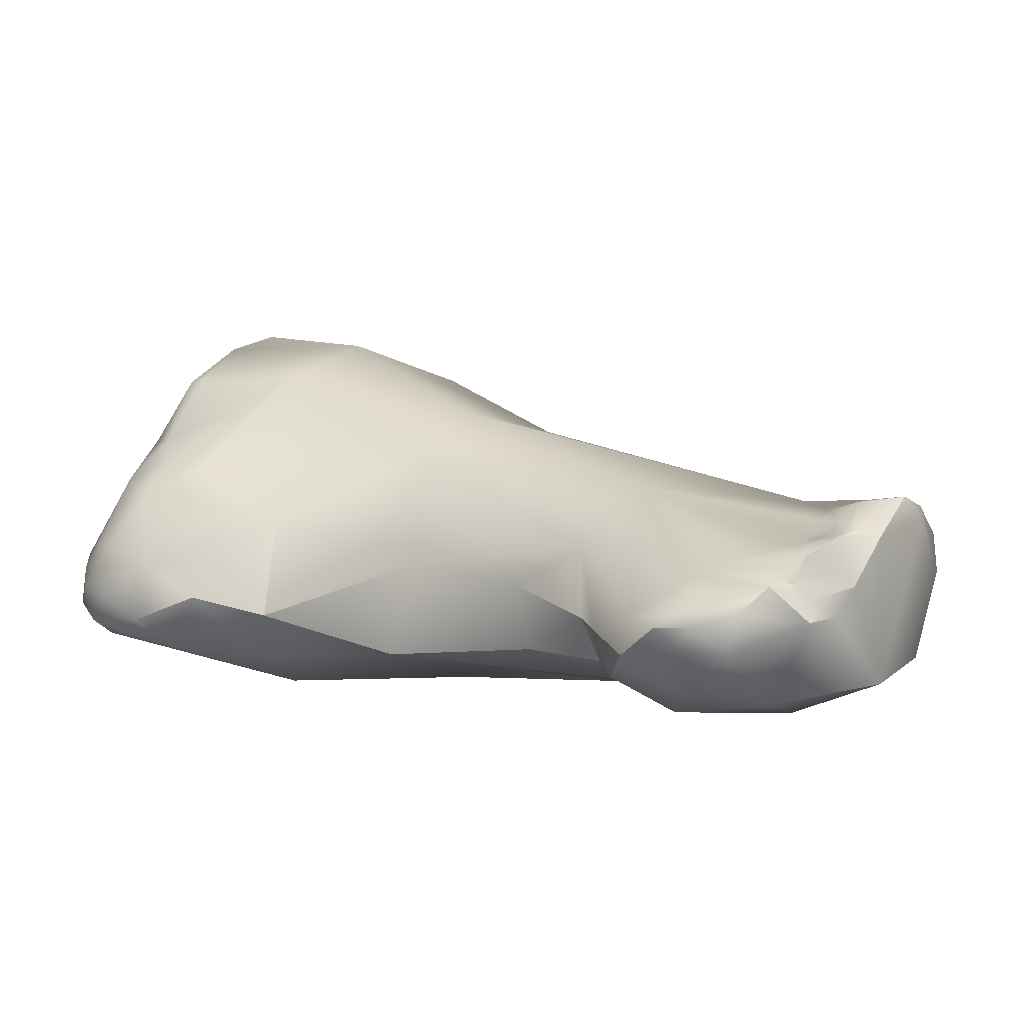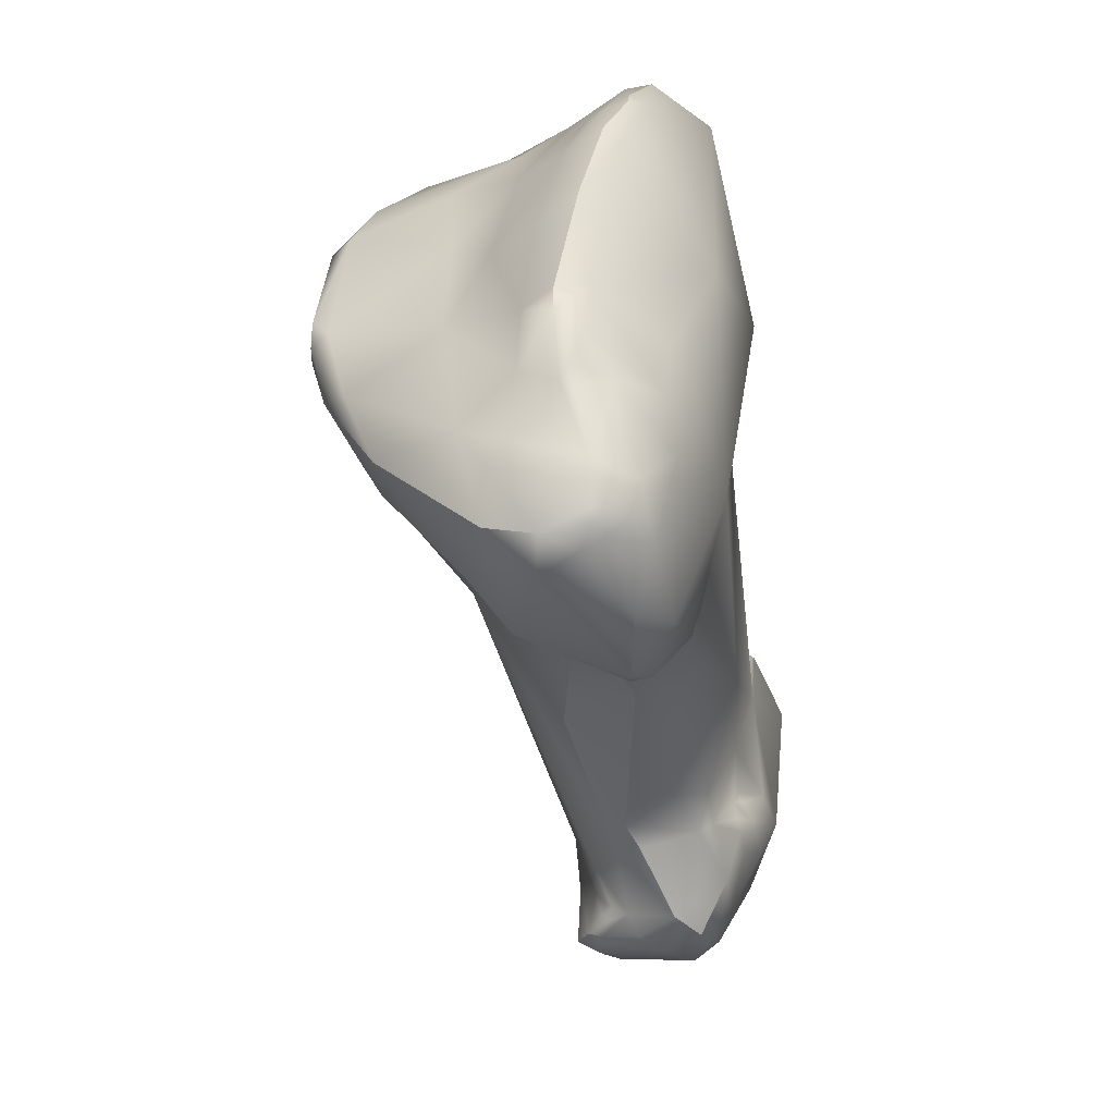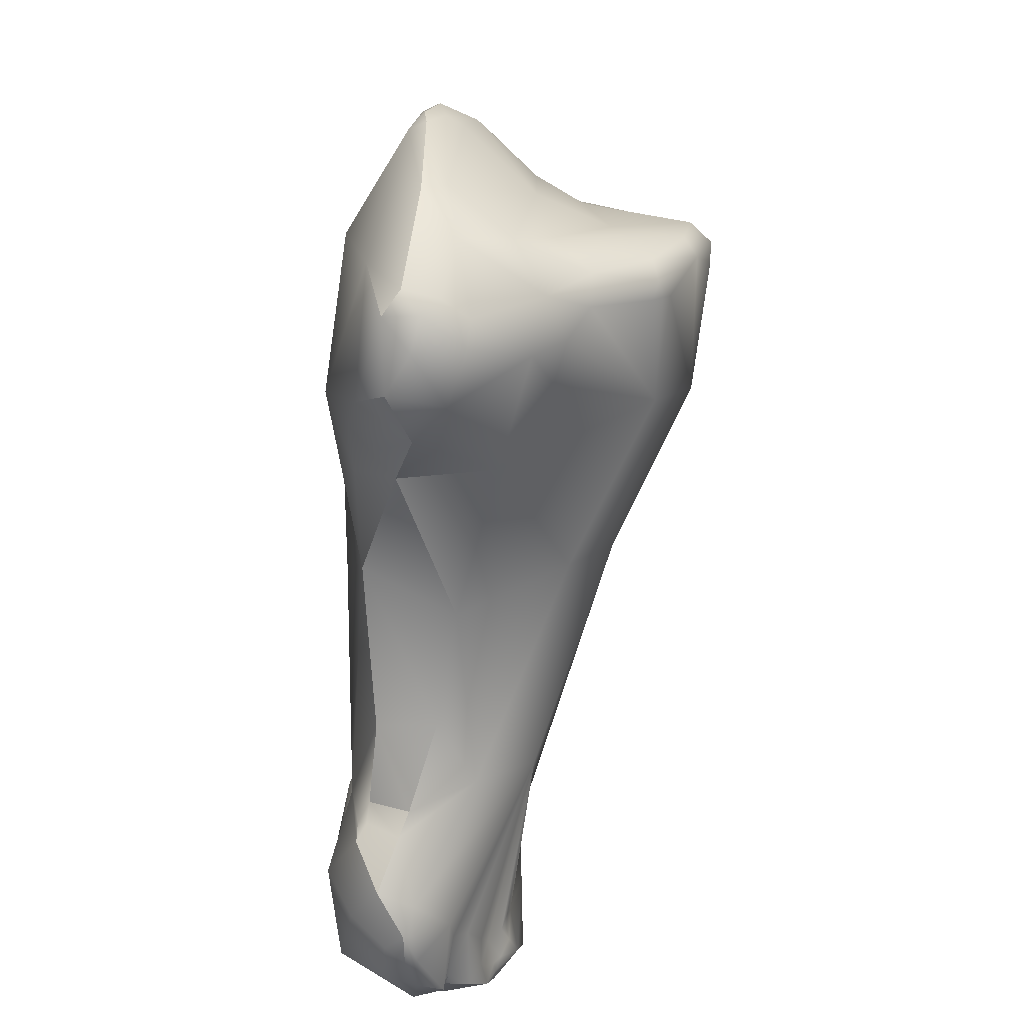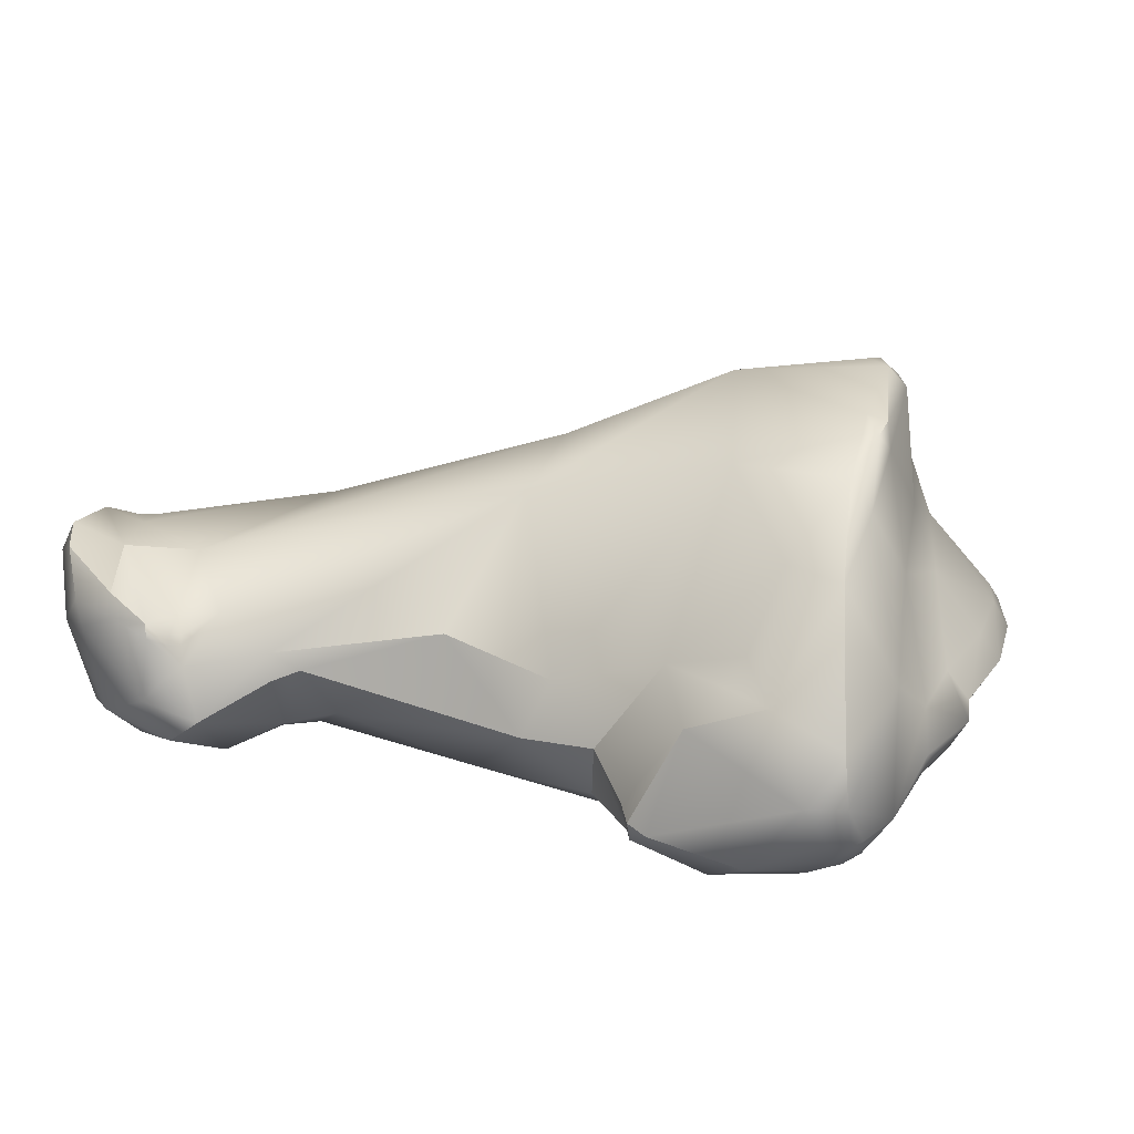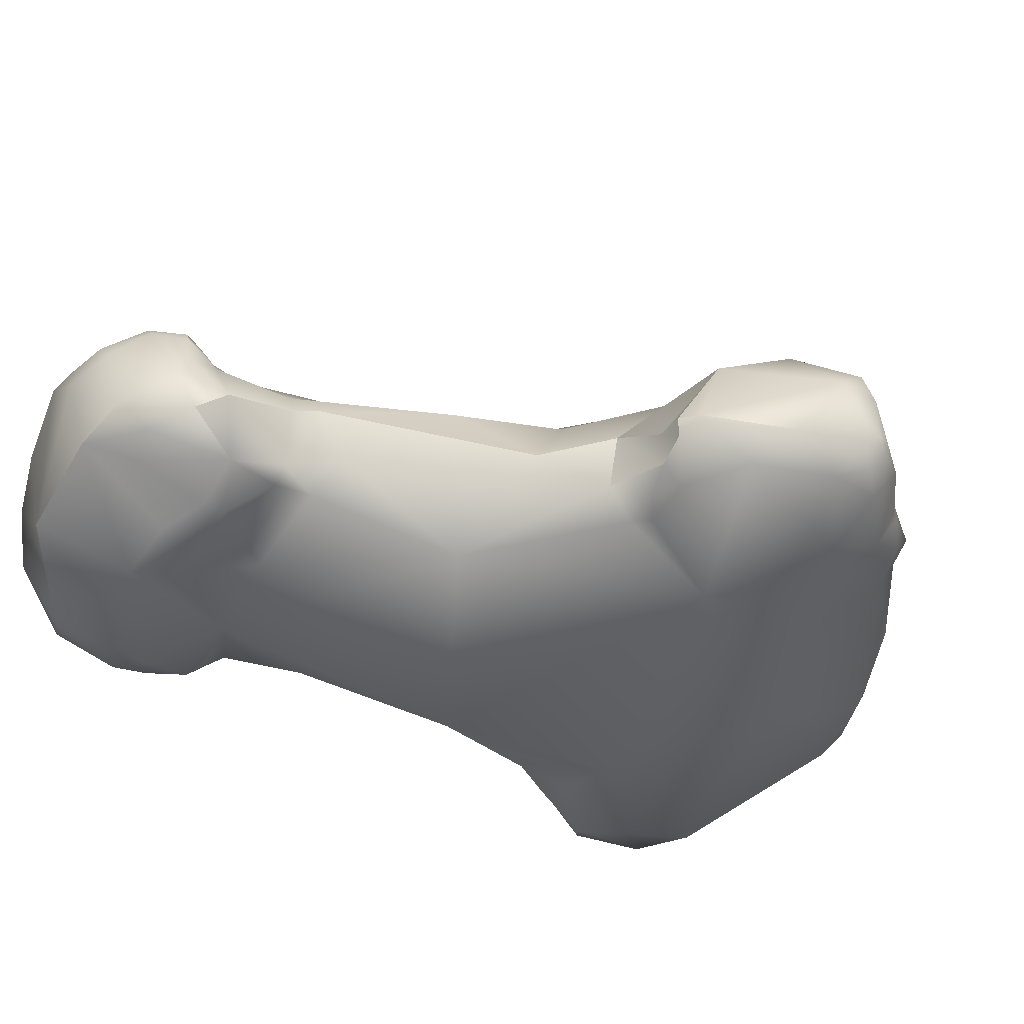
<metadata>
{"format":"obj","ext":"obj","renderer":"f3d","projection":"perspective","resolution":1024,"background":"white","views":[{"elev":1.2,"azim":-78.4,"up":"+Z"},{"elev":9.6,"azim":103.2,"up":"+Y"},{"elev":43.6,"azim":-87.9,"up":"+Y"},{"elev":24.0,"azim":66.9,"up":"+Z"},{"elev":-49.6,"azim":42.8,"up":"+Z"}]}
</metadata>
<code>
v -124.2 -233.1 -66.95
v -123.4 -232.1 -69.07
v -124.9 -231.1 -67.75
v -125 -231.4 -66.73
v -124.6 -232.1 -66.02
v -124.3 -232.5 -66.16
v -124 -229.6 -68.63
v -122.5 -229.5 -69.41
v -124.8 -229.8 -67.62
v -125.1 -230.1 -67.04
v -124.9 -229.3 -67.07
v -124.3 -228.7 -66.81
v -125 -230.2 -66.69
v -124.8 -229.3 -66.76
v -123.8 -230.1 -65.85
v -122.7 -227.8 -68.5
v -122.1 -227.7 -68.51
v -122.3 -227.5 -68.23
v -121.6 -227.4 -68.2
v -124.1 -228.3 -67.82
v -122.9 -227.4 -67.29
v -122.3 -227 -67.02
v -119.7 -215.4 -66.77
v -119.1 -216.2 -67.64
v -119.8 -213.8 -67.41
v -119 -214.7 -68.25
v -119.5 -212.7 -66.74
v -119.8 -214.1 -65.84
v -118.8 -212.1 -67.5
v -118.9 -211.9 -66.52
v -118.3 -211.6 -67.03
v -121.3 -234.7 -68.69
v -123.6 -233.7 -66.83
v -123.3 -234.1 -66.09
v -123.2 -233.7 -64.84
v -122.7 -234.2 -64.65
v -122.7 -233.8 -64.61
v -120 -232.2 -69.64
v -123.9 -233.2 -66.36
v -124 -232.7 -66.02
v -123.9 -232.2 -65.9
v -123.8 -232.9 -65.32
v -123.2 -231.3 -65.38
v -123.2 -232.8 -65.01
v -122.9 -232 -65.01
v -123 -233.2 -64.89
v -122.6 -233.5 -64.67
v -122.3 -232.9 -64.85
v -119.4 -231.3 -69.33
v -123.7 -230.8 -65.76
v -120.3 -228.6 -68.86
v -121.2 -226.8 -65.2
v -120.6 -225.3 -68
v -120.8 -224.9 -66.27
v -118.7 -221 -68.36
v -119.5 -221.9 -65.75
v -117.9 -218.1 -68.52
v -118.4 -217.5 -64.65
v -115.7 -217.2 -69.45
v -118.5 -217 -67.85
v -117.6 -216.7 -68.62
v -119 -217.3 -67.3
v -119.2 -212.7 -65.36
v -118.3 -213.6 -63.77
v -116.8 -211.9 -68.02
v -118.4 -211.8 -66.03
v -116.7 -211.2 -65.69
v -118.6 -212.2 -65.29
v -115.2 -210.8 -66.71
v -118.5 -235.5 -68.22
v -122.4 -234.7 -64.83
v -121.7 -234.1 -63.99
v -120.3 -235.7 -64.45
v -120.7 -235.3 -63.86
v -117.5 -234.3 -68.71
v -122.3 -233.6 -64.47
v -121.8 -233.5 -64.25
v -121.8 -233 -64.47
v -121.6 -233.2 -64.32
v -121.4 -232.7 -64.31
v -120.8 -233.3 -64.24
v -117 -232.3 -69.17
v -118.2 -232.6 -69.48
v -117.5 -231.5 -69.31
v -117.6 -231 -68.97
v -117.7 -230.7 -68.85
v -117.3 -230.9 -68.8
v -116.8 -231.6 -69.08
v -116.8 -231.3 -68.97
v -117.8 -229.5 -68.74
v -119.4 -228.1 -63.6
v -117.8 -215 -63.23
v -117.3 -213.9 -62.89
v -116.4 -213.5 -62.32
v -115.8 -211.9 -64.34
v -114.6 -212.7 -63.3
v -117.1 -212.6 -63.45
v -115.7 -213 -62.3
v -114.8 -210.9 -66.05
v -116.9 -235.6 -67.8
v -118.8 -236 -65.87
v -117.9 -235.9 -64.9
v -117.5 -235.9 -65.53
v -119.7 -235.6 -64.12
v -116.6 -234.7 -68.52
v -115.3 -234.3 -68.24
v -114.7 -233.6 -67.58
v -115.5 -234.9 -67.03
v -117.9 -232.5 -64.04
v -116.2 -233.6 -65
v -118.8 -234.3 -63.97
v -115.5 -232.7 -68.93
v -115.5 -231.1 -68.53
v -115 -231.2 -68.21
v -115.8 -232.6 -65.01
v -115.1 -230.1 -68.43
v -114 -229.9 -67.7
v -113 -226.4 -69.53
v -117.6 -221.7 -62.72
v -116 -222.5 -61.51
v -115.8 -217.1 -60.51
v -110.8 -215.5 -69.24
v -115.3 -214.1 -60.7
v -115.1 -214.2 -60.43
v -115 -213.8 -60.55
v -114.8 -214.4 -60.21
v -114.4 -213.5 -60.71
v -112 -213.2 -63.85
v -109.7 -212.2 -67.05
v -109.6 -211.9 -66.57
v -111.8 -211.3 -67.28
v -111.7 -211.1 -66.8
v -111 -211.3 -66.9
v -110.9 -211.5 -66.33
v -111 -211.8 -65.84
v -115.3 -234.4 -66.47
v -115.6 -234 -65.33
v -115.2 -233.8 -66.15
v -115.5 -233.7 -65.64
v -115.7 -233.7 -65.4
v -115.6 -234.6 -65.3
v -115.5 -234.1 -65.56
v -116.4 -235.3 -64.92
v -116.8 -235.2 -64.36
v -115.7 -234.6 -64.92
v -114.7 -231.6 -65.88
v -114.5 -231.6 -66.63
v -114.1 -230.9 -66.29
v -112.2 -227.6 -64.99
v -110.2 -226.3 -67.35
v -113.9 -224.5 -62.06
v -108.9 -223.9 -69.24
v -108.3 -223.6 -69.31
v -108.8 -224.8 -68.57
v -108.8 -220.9 -69.9
v -113.6 -218.6 -59.42
v -107.8 -218.2 -69.28
v -107.8 -217.1 -68.66
v -110.1 -214.9 -62.56
v -113 -214.4 -59.46
v -112.5 -214.1 -59.83
v -107.6 -213.4 -66.41
v -109.4 -212.6 -65.57
v -112.8 -213.7 -61.82
v -109.9 -225.5 -65.7
v -107.9 -224.2 -69.14
v -107 -224.1 -69.38
v -107.1 -224.6 -68.82
v -106.9 -224.9 -67.9
v -106.2 -224.9 -68.59
v -106.2 -225 -68.04
v -108.3 -225 -67.01
v -105.1 -223.3 -69.32
v -105.3 -219.5 -69.3
v -106.1 -218.1 -68.86
v -105 -217.7 -67.97
v -105 -216.5 -67.14
v -105.9 -216.2 -65.4
v -107.2 -216.8 -63.13
v -112 -215.4 -59.04
v -111 -214.8 -59.6
v -111.2 -215.2 -59.01
v -106.2 -215.6 -66.98
v -105.7 -215.6 -66.25
v -104.9 -216 -66.42
v -107.4 -214.3 -65.37
v -108.6 -215 -63.95
v -105.6 -224.8 -68.16
v -105.4 -223.9 -65.3
v -107.6 -223.4 -64.58
v -103.8 -223 -68.6
v -105.6 -222.8 -64.37
v -105.5 -222.2 -63.7
v -109.6 -220.6 -60.35
v -103.8 -221.3 -69.08
v -103.3 -221.2 -68.71
v -103.6 -219.8 -68.75
v -103.2 -220.5 -68.62
v -102.8 -221 -68.23
v -102.8 -220.3 -68.1
v -102.6 -220.7 -67.84
v -102.6 -220.3 -67.73
v -102.6 -221.3 -67.59
v -106.3 -220.7 -61.8
v -106.4 -218.4 -60.84
v -107 -218.6 -60.12
v -103.1 -219.2 -67.65
v -104.4 -217.3 -66.92
v -104.2 -217.7 -67.11
v -104.2 -217.6 -66.73
v -104.7 -217.5 -65.59
v -108.8 -217.2 -59.24
v -108.5 -216.8 -59.37
v -108.1 -217.7 -59.47
v -108 -217 -59.95
v -107.9 -217.4 -59.5
v -104.1 -222.2 -64.44
v -102.7 -222 -66.56
v -102.4 -220.9 -66.65
v -102.7 -220.9 -65.25
v -105.1 -219.8 -61.98
v -103.8 -218.8 -64.39
v -124.2 -233.1 -66.95
v -124.6 -232.1 -66.02
v -124.6 -232.1 -66.02
v -124.6 -232.1 -66.02
v -124.3 -232.5 -66.16
v -124.3 -232.5 -66.16
v -124.9 -229.3 -67.07
v -122.7 -227.8 -68.5
v -121.6 -227.4 -68.2
v -124.1 -228.3 -67.82
v -124.1 -228.3 -67.82
v -122.9 -227.4 -67.29
v -122.3 -227 -67.02
v -122.3 -227 -67.02
v -119.7 -215.4 -66.77
v -119.8 -213.8 -67.41
v -118.8 -212.1 -67.5
v -118.3 -211.6 -67.03
v -121.3 -234.7 -68.69
v -123.3 -234.1 -66.09
v -123.2 -233.7 -64.84
v -124 -232.7 -66.02
v -124 -232.7 -66.02
v -123.8 -232.9 -65.32
v -123.7 -230.8 -65.76
v -120.6 -225.3 -68
v -118.7 -221 -68.36
v -119 -217.3 -67.3
v -119 -217.3 -67.3
v -119 -217.3 -67.3
v -115.2 -210.8 -66.71
v -118.5 -235.5 -68.22
v -122.4 -234.7 -64.83
v -120.7 -235.3 -63.86
v -120.7 -235.3 -63.86
v -119.7 -235.6 -64.12
v -119.7 -235.6 -64.12
v -115.3 -234.3 -68.24
v -114.7 -233.6 -67.58
v -118.8 -234.3 -63.97
v -109.6 -211.9 -66.57
v -111.7 -211.1 -66.8
v -111 -211.3 -66.9
v -116.8 -235.2 -64.36
v -116.8 -235.2 -64.36
v -115.7 -234.6 -64.92
v -114.5 -231.6 -66.63
v -114.1 -230.9 -66.29
v -112.2 -227.6 -64.99
v -110.2 -226.3 -67.35
v -108.8 -224.8 -68.57
v -107.6 -213.4 -66.41
v -107.1 -224.6 -68.82
v -106.9 -224.9 -67.9
v -106.2 -224.9 -68.59
v -106.2 -225 -68.04
v -106.2 -225 -68.04
v -106.2 -225 -68.04
v -108.3 -225 -67.01
v -108.3 -225 -67.01
v -108.3 -225 -67.01
v -105.7 -215.6 -66.25
v -105.6 -224.8 -68.16
v -105.4 -223.9 -65.3
v -108.5 -216.8 -59.37
v -102.7 -220.9 -65.25
v -105.1 -219.8 -61.98
g grp1
f 32 33 1
f 38 2 8
f 2 3 7
f 7 3 9
f 2 1 3
f 1 2 32
f 3 10 9
f 10 3 4
f 4 13 10
f 5 13 4
f 3 1 4
f 1 224 4
f 15 13 5
f 225 223 6
f 227 50 226
f 33 39 223
f 39 40 223
f 223 40 6
f 244 41 228
f 41 247 228
f 15 5 247
f 8 2 7
f 10 11 9
f 229 12 20
f 9 11 232
f 9 232 7
f 13 14 229
f 10 13 229
f 229 14 12
f 20 12 21
f 13 15 14
f 15 12 14
f 15 91 12
f 7 16 8
f 18 230 234
f 16 51 8
f 51 16 17
f 17 230 18
f 17 19 51
f 17 18 19
f 234 19 18
f 22 19 234
f 7 232 16
f 233 234 230
f 12 52 21
f 235 21 52
f 52 12 91
f 236 53 231
f 236 54 53
f 61 60 24
f 26 61 24
f 61 26 59
f 26 24 23
f 58 28 237
f 62 24 60
f 62 23 24
f 26 65 59
f 26 23 25
f 237 28 238
f 238 29 26
f 28 27 238
f 238 27 29
f 28 63 27
f 30 27 63
f 63 68 30
f 27 30 29
f 29 30 31
f 26 29 65
f 65 239 240
f 30 66 31
f 68 66 30
f 38 70 241
f 32 34 33
f 35 42 242
f 32 71 34
f 255 35 242
f 36 35 255
f 36 37 243
f 37 47 243
f 47 46 243
f 36 255 72
f 72 37 36
f 72 76 37
f 76 47 37
f 241 2 38
f 34 39 33
f 40 39 242
f 246 43 41
f 245 246 41
f 247 41 43
f 40 242 42
f 44 43 246
f 44 45 43
f 45 91 43
f 246 243 44
f 48 44 46
f 46 44 243
f 44 48 45
f 48 91 45
f 46 47 48
f 48 76 78
f 47 76 48
f 51 38 8
f 49 38 51
f 38 49 84
f 90 49 51
f 43 91 247
f 91 15 247
f 54 235 52
f 19 248 51
f 56 54 52
f 118 90 51
f 55 118 51
f 51 248 55
f 53 54 249
f 119 56 52
f 54 56 249
f 119 58 56
f 57 59 55
f 62 60 57
f 249 56 250
f 55 62 57
f 251 56 58
f 61 57 60
f 59 57 61
f 252 58 237
f 122 59 65
f 63 28 64
f 68 63 64
f 64 28 58
f 92 64 58
f 93 64 92
f 31 66 67
f 69 65 240
f 31 67 253
f 99 253 67
f 66 68 67
f 68 64 97
f 97 67 68
f 254 101 32
f 100 101 254
f 101 73 32
f 73 71 32
f 255 74 72
f 73 256 71
f 257 111 72
f 75 83 82
f 75 82 112
f 38 83 70
f 75 70 83
f 70 75 105
f 78 91 48
f 77 78 76
f 77 79 78
f 79 80 78
f 80 91 78
f 76 72 77
f 72 81 77
f 81 79 77
f 81 80 79
f 81 91 80
f 72 111 81
f 109 81 111
f 84 88 82
f 82 88 112
f 84 83 38
f 85 84 49
f 83 84 82
f 85 49 86
f 90 86 49
f 84 85 87
f 86 87 85
f 87 86 90
f 88 84 89
f 87 89 84
f 87 113 89
f 113 87 90
f 89 113 88
f 116 90 118
f 91 119 52
f 120 119 91
f 121 58 119
f 155 59 122
f 55 59 155
f 121 93 92
f 121 92 58
f 121 94 93
f 93 97 64
f 94 97 93
f 67 95 99
f 95 128 99
f 95 67 97
f 97 98 95
f 98 97 94
f 65 131 122
f 131 65 69
f 131 69 132
f 253 99 264
f 100 103 101
f 100 70 105
f 101 103 102
f 144 104 102
f 102 258 101
f 259 266 111
f 143 102 103
f 143 144 102
f 101 258 73
f 111 257 259
f 258 256 73
f 105 75 112
f 105 106 100
f 106 105 112
f 106 107 108
f 100 106 108
f 100 108 103
f 103 108 143
f 108 107 136
f 136 107 138
f 109 262 110
f 88 113 112
f 114 112 113
f 114 113 116
f 261 112 114
f 261 260 112
f 146 107 147
f 138 107 146
f 261 114 269
f 269 114 148
f 109 110 115
f 115 151 109
f 116 117 114
f 113 90 116
f 117 148 114
f 109 91 81
f 117 116 118
f 91 109 120
f 118 155 152
f 55 155 118
f 120 121 119
f 155 122 157
f 121 123 94
f 125 94 123
f 98 94 125
f 123 121 124
f 125 123 124
f 96 98 127
f 125 127 98
f 126 124 121
f 126 125 124
f 161 96 127
f 156 126 121
f 156 160 126
f 160 125 126
f 161 127 160
f 125 160 127
f 95 96 128
f 128 96 164
f 96 95 98
f 122 131 129
f 129 131 133
f 130 265 134
f 133 263 129
f 133 131 132
f 99 134 264
f 264 134 265
f 135 134 99
f 135 99 128
f 143 108 141
f 108 136 141
f 136 138 141
f 141 138 142
f 142 138 139
f 142 137 145
f 142 139 137
f 139 140 137
f 137 140 110
f 138 115 139
f 140 139 115
f 115 110 140
f 143 141 268
f 110 145 137
f 141 142 145
f 268 144 143
f 145 262 267
f 110 262 145
f 138 146 115
f 146 147 270
f 270 149 146
f 115 146 151
f 146 271 151
f 150 117 118
f 150 148 117
f 149 270 272
f 165 149 272
f 154 118 152
f 154 150 118
f 150 154 172
f 271 165 151
f 109 151 120
f 168 154 152
f 168 152 166
f 166 152 153
f 153 152 155
f 153 155 167
f 121 120 156
f 156 151 194
f 158 175 157
f 122 158 157
f 128 164 159
f 96 161 164
f 180 182 160
f 156 180 160
f 181 164 161
f 182 161 160
f 163 186 162
f 183 129 274
f 184 183 274
f 186 284 162
f 163 135 128
f 187 163 128
f 129 263 274
f 162 130 163
f 130 134 163
f 163 134 135
f 165 272 281
f 170 167 173
f 153 167 166
f 166 167 168
f 169 275 277
f 168 167 170
f 275 169 282
f 277 171 169
f 170 188 278
f 188 170 173
f 188 173 191
f 273 275 282
f 276 189 283
f 190 165 281
f 189 190 283
f 167 155 173
f 165 190 194
f 194 151 165
f 120 151 156
f 155 157 175
f 174 173 155
f 155 175 174
f 174 175 176
f 195 173 174
f 174 176 197
f 194 212 156
f 209 207 176
f 183 158 122
f 175 158 183
f 177 175 183
f 175 177 176
f 176 177 208
f 208 177 185
f 187 128 159
f 178 187 179
f 187 159 179
f 159 164 181
f 215 159 181
f 182 180 156
f 181 161 182
f 212 213 182
f 156 212 182
f 181 182 287
f 183 122 129
f 184 185 183
f 185 177 183
f 284 178 185
f 187 186 163
f 186 178 284
f 178 186 187
f 276 279 189
f 191 218 285
f 286 285 218
f 280 285 286
f 191 203 218
f 192 193 190
f 189 217 192
f 190 189 192
f 204 190 193
f 204 193 217
f 190 204 194
f 191 173 195
f 191 195 196
f 198 196 195
f 203 191 199
f 199 191 196
f 198 199 196
f 174 197 195
f 197 198 195
f 198 200 199
f 197 200 198
f 197 207 200
f 203 199 201
f 199 200 201
f 200 202 201
f 207 202 200
f 203 201 219
f 201 202 219
f 202 207 219
f 204 206 194
f 214 194 206
f 221 222 205
f 216 206 205
f 214 212 194
f 206 216 214
f 207 197 176
f 210 207 209
f 176 208 209
f 210 208 185
f 210 209 208
f 185 211 210
f 210 211 207
f 211 185 178
f 222 207 211
f 211 179 222
f 179 211 178
f 215 179 159
f 179 215 205
f 205 222 179
f 287 215 181
f 216 212 214
f 215 287 216
f 212 216 213
f 215 216 205
f 217 193 192
f 286 218 217
f 217 289 204
f 203 219 218
f 218 219 220
f 207 222 219
f 219 222 288
f 218 220 217
f 206 204 289
f 222 221 288
f 289 217 220
f 221 205 206

</code>
